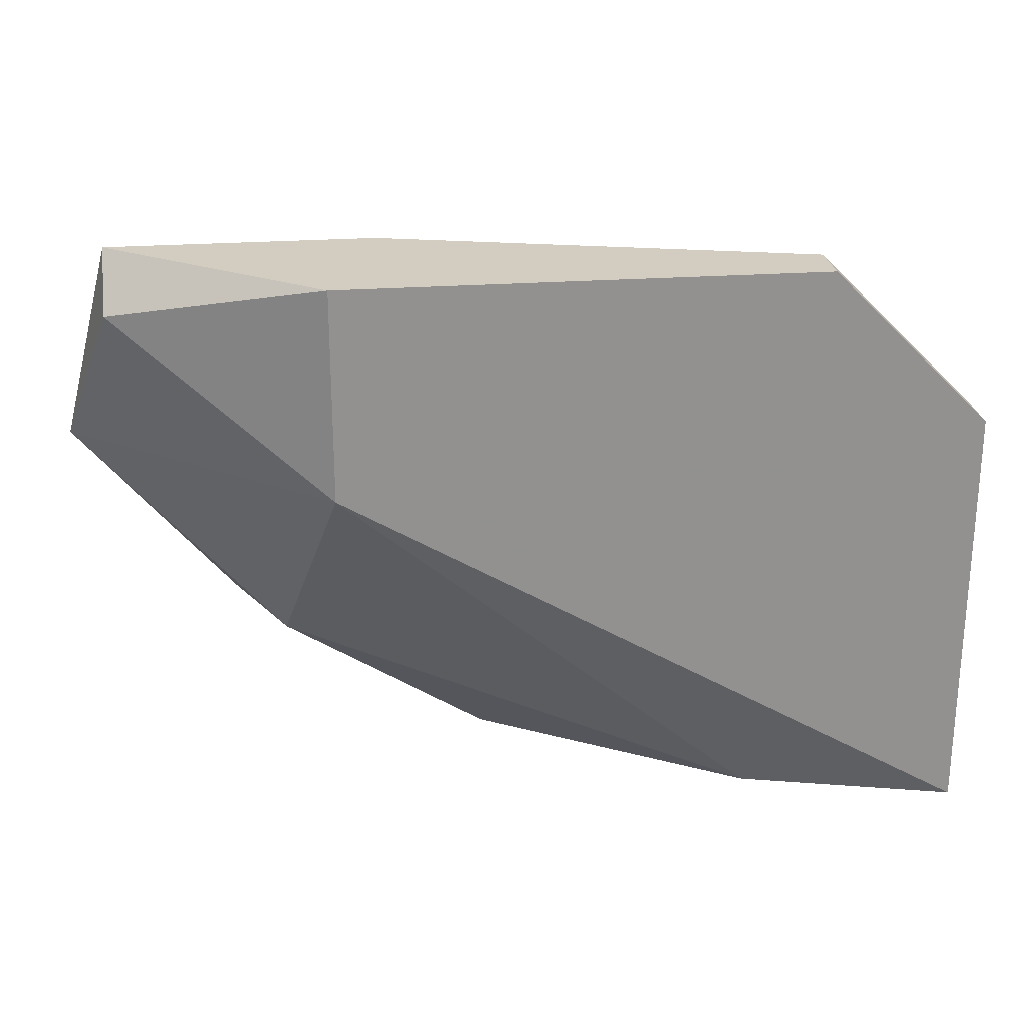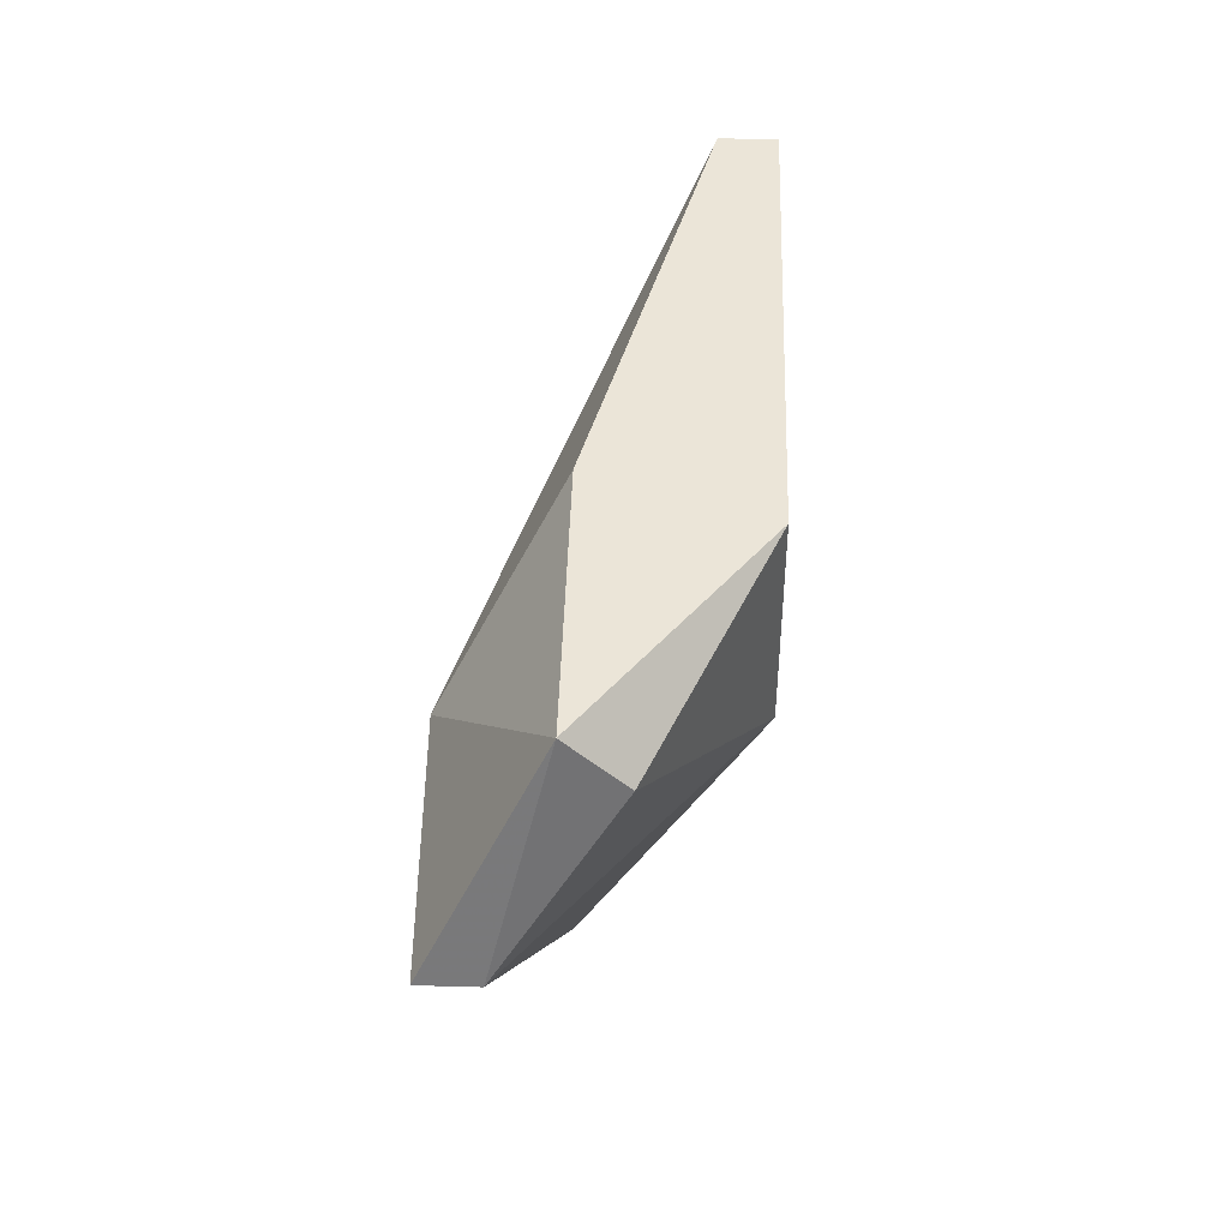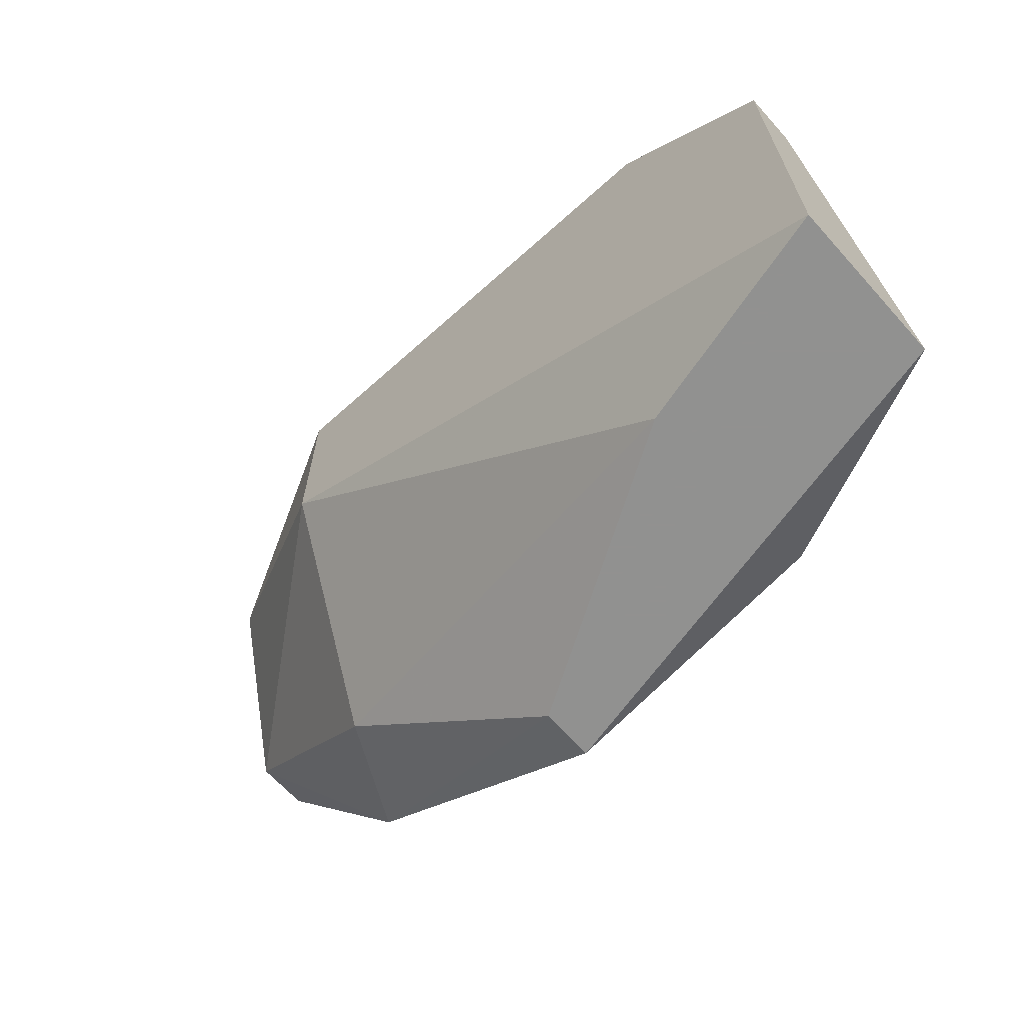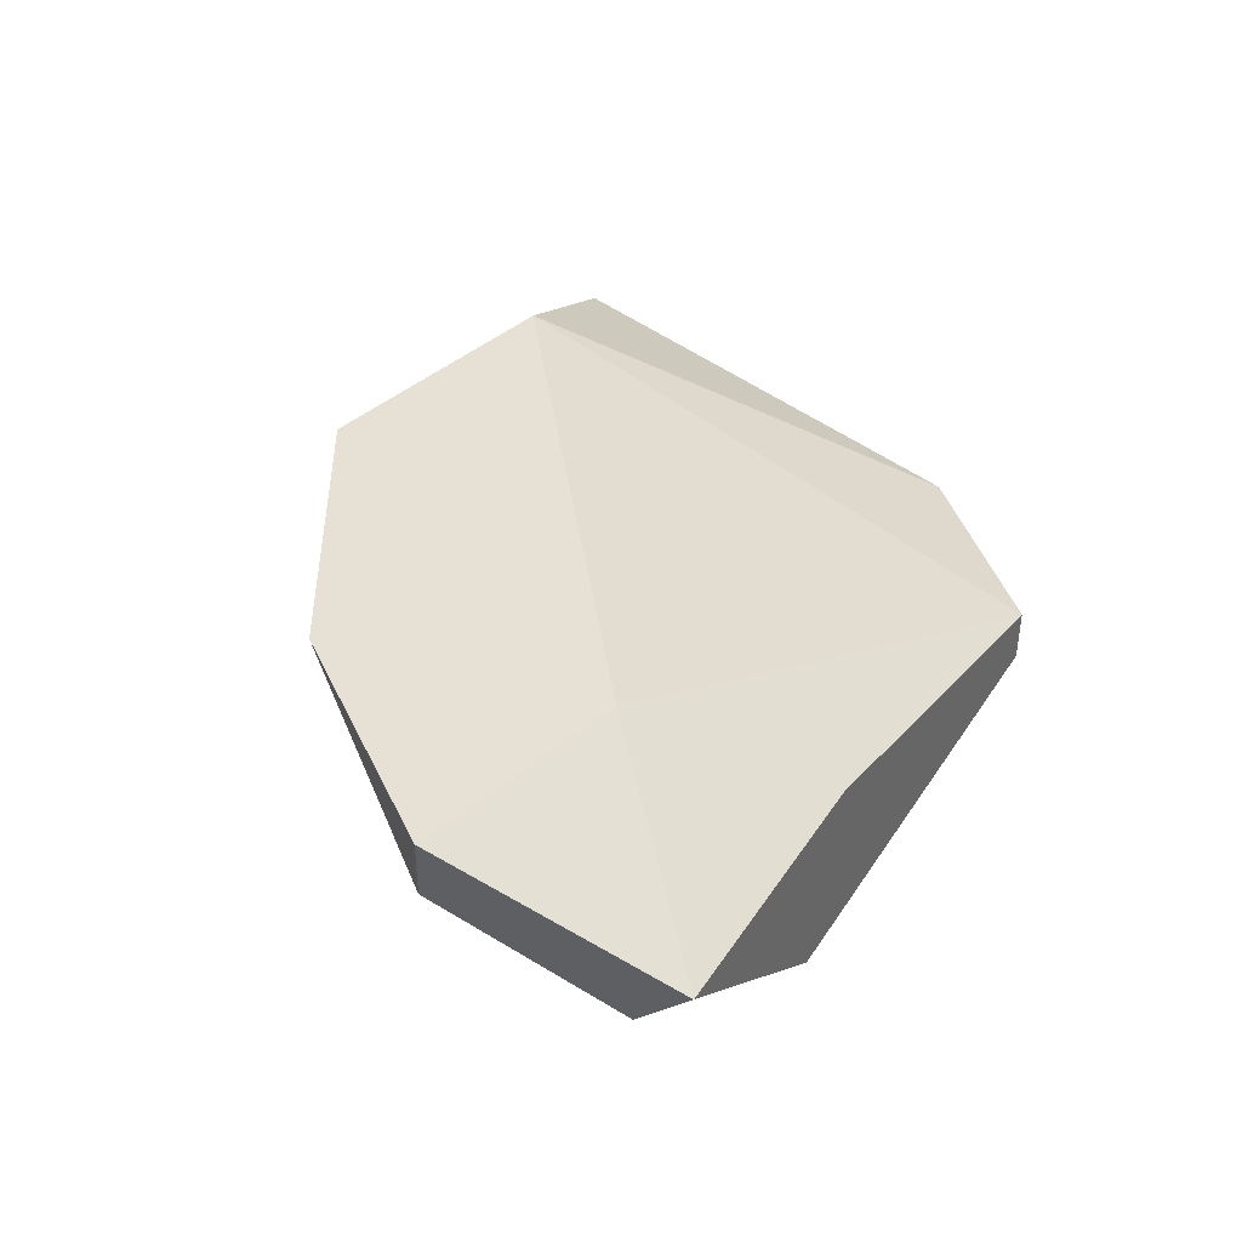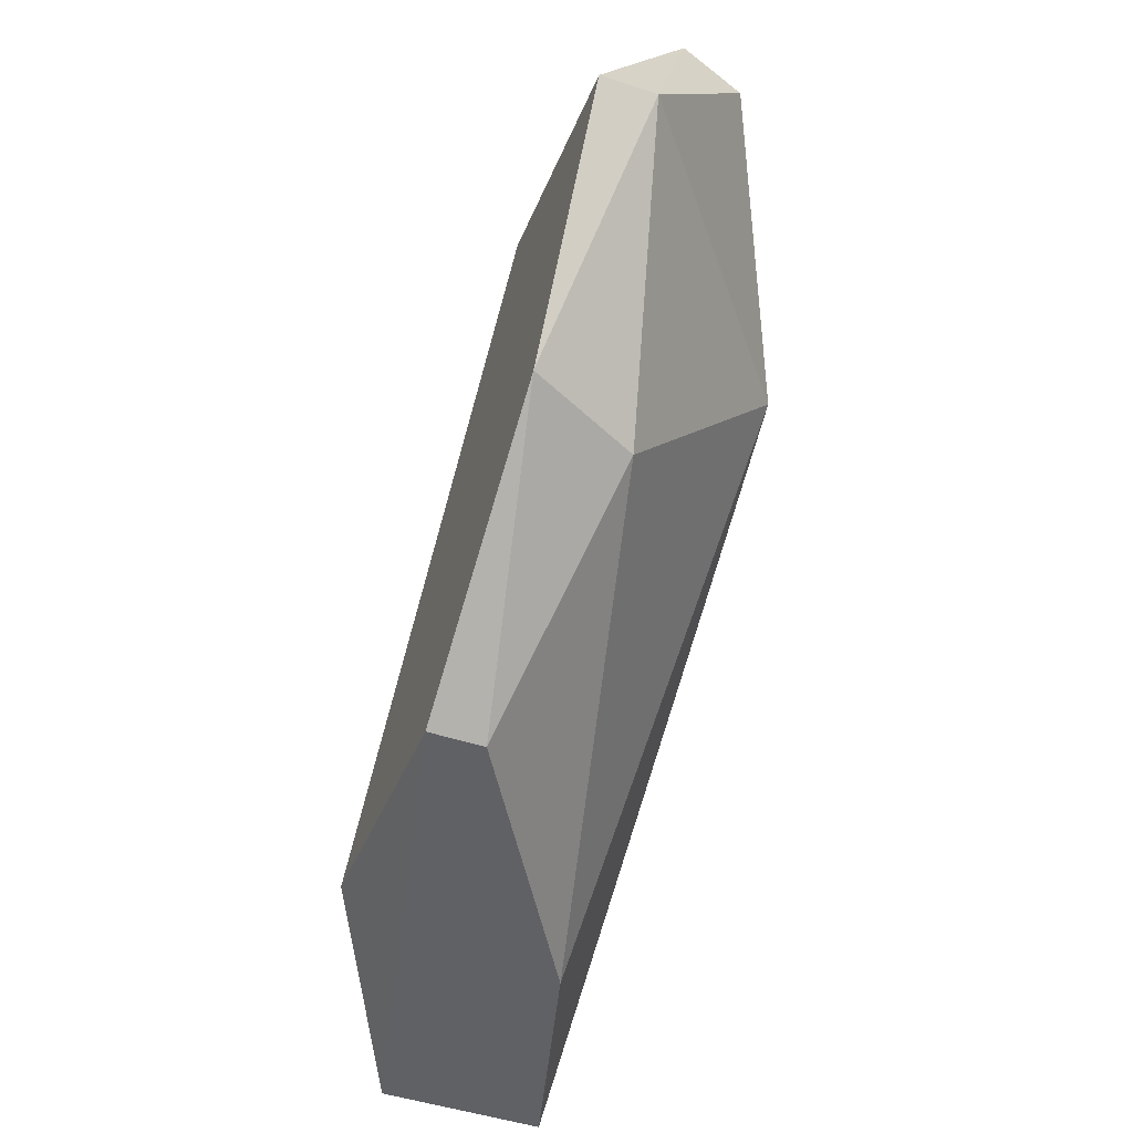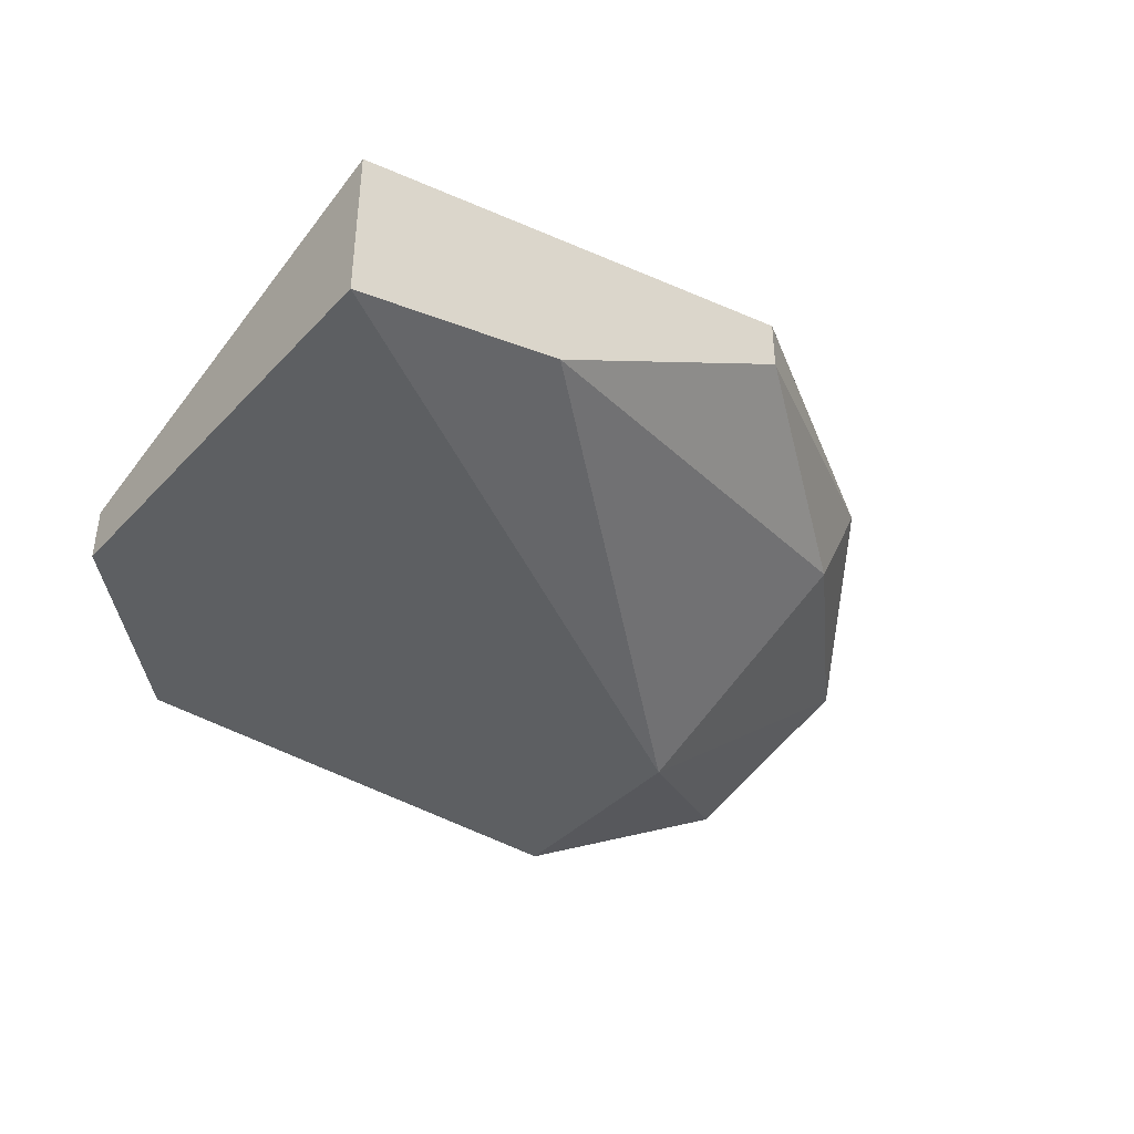
<metadata>
{"format":"obj","ext":"obj","renderer":"f3d","projection":"perspective","resolution":1024,"background":"white","views":[{"elev":24.4,"azim":-6.8,"up":"+Z"},{"elev":46.0,"azim":-88.2,"up":"+Z"},{"elev":-66.0,"azim":42.0,"up":"+Z"},{"elev":39.0,"azim":-60.2,"up":"+Y"},{"elev":-49.7,"azim":-109.7,"up":"+Z"},{"elev":-39.5,"azim":141.6,"up":"+Y"}]}
</metadata>
<code>
v -0.04098 -0.01318 0.01761
v -0.04098 -0.01401 0.01761
v -0.03026 -0.01318 0.01266
v -0.03026 -0.01648 0.01184
v -0.03851 -0.01318 0.01431
v -0.04016 -0.01566 0.02009
v -0.04016 -0.01483 0.02091
v -0.03686 -0.01731 0.02091
v -0.02696 -0.01648 0.01844
v -0.02696 -0.01483 0.01184
v -0.02696 -0.01731 0.01844
v -0.02696 -0.01731 0.01184
v -0.03768 -0.01318 0.01844
v -0.03768 -0.01483 0.01431
v -0.03438 -0.01318 0.01184
v -0.03438 -0.01401 0.01184
v -0.02944 -0.01731 0.02091
v -0.02944 -0.01648 0.02091
v -0.03603 -0.01483 0.02091
v -0.03686 -0.01731 0.01761
f 17 8 11
f 16 15 12
f 3 15 13
f 12 15 10
f 9 12 10
f 3 9 10
f 15 3 10
f 17 7 8
f 9 3 18
f 7 17 18
f 17 9 18
f 3 13 18
f 20 2 14
f 7 13 1
f 13 15 1
f 2 7 1
f 16 12 4
f 12 20 4
f 14 16 4
f 20 14 4
f 7 2 6
f 2 20 6
f 8 7 6
f 20 8 6
f 13 7 19
f 7 18 19
f 18 13 19
f 15 16 5
f 16 14 5
f 14 2 5
f 2 1 5
f 1 15 5
f 20 12 11
f 12 9 11
f 9 17 11
f 8 20 11

</code>
